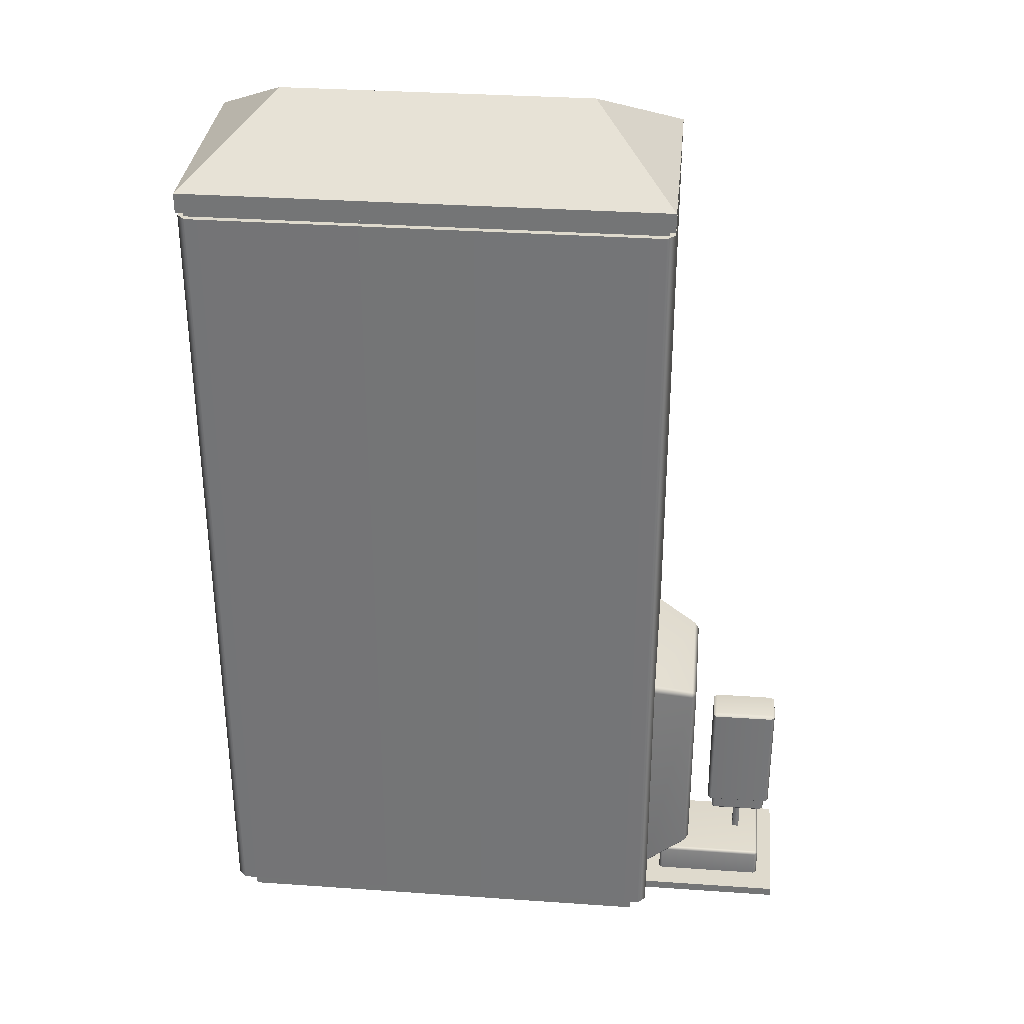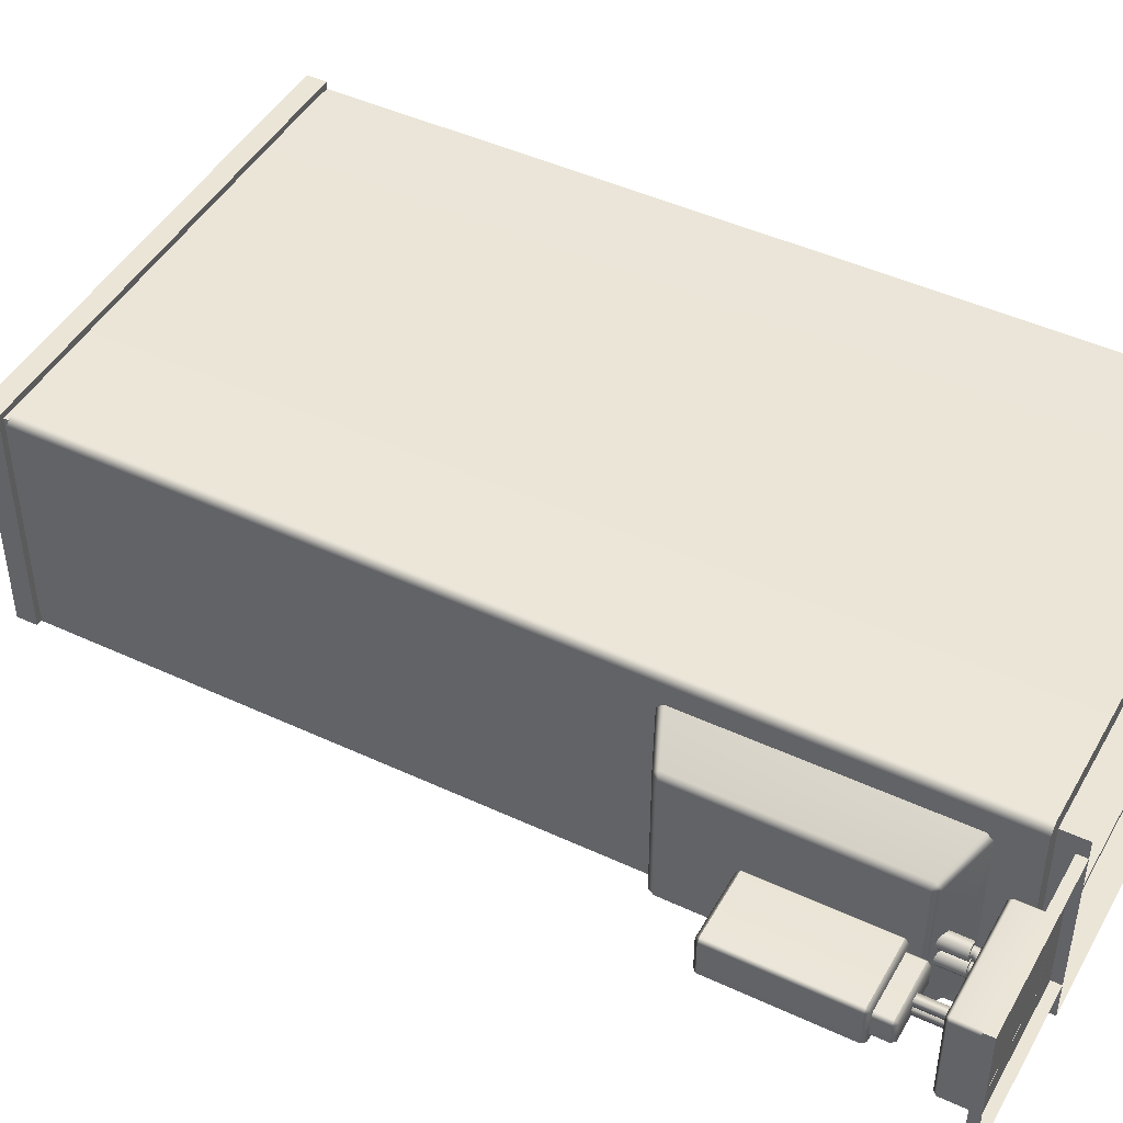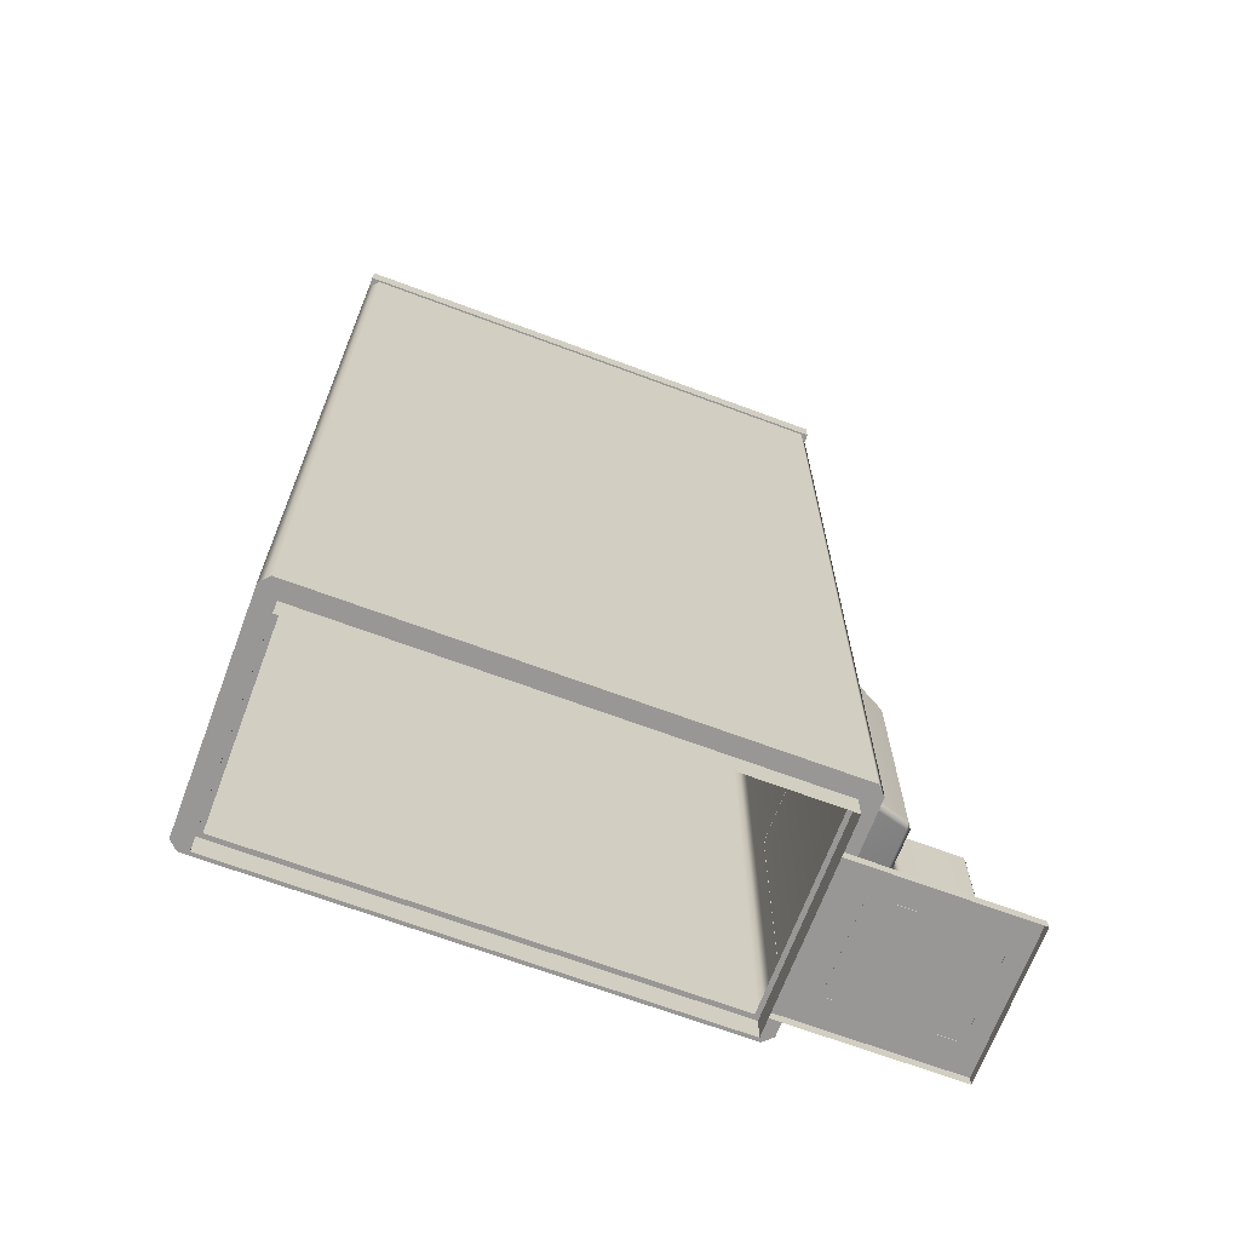
<metadata>
{"format":"obj","ext":"obj","renderer":"f3d","projection":"perspective","resolution":1024,"background":"white","views":[{"elev":32.9,"azim":-174.5,"up":"+Y"},{"elev":45.8,"azim":-61.9,"up":"+Z"},{"elev":-68.3,"azim":159.5,"up":"+Y"}]}
</metadata>
<code>
g MetroArea_Props_ElectricBox_03
v -0.3936 2.128 -0.2746
v -0.1938 2.281 -0.0001024
v -0.3936 2.128 0.2746
v 0.7426 2.128 -0.2746
v 0.7426 2.128 0.2746
v 0.5428 2.281 -0.0001024
v -0.3739 2.066 0.2746
v -0.3936 2.066 0.2549
v -0.379 2.066 0.2596
v -0.3936 0.05781 0.2549
v -0.3739 0.05781 0.2746
v -0.3417 0.05781 0.2243
v -0.3931 0.7526 -0.1965
v -0.3931 0.7526 0.1963
v -0.4919 0.7088 0.1543
v -0.4919 0.7088 -0.1545
v -0.5029 0.6927 0.1508
v -0.4919 0.6962 0.1669
v -0.3931 0.7526 0.1963
v -0.3931 0.7382 0.2107
v -0.3931 0.1604 0.2107
v -0.4919 0.2024 0.1669
v -0.3931 0.146 0.1963
v -0.4919 0.1898 0.1543
v -0.5029 0.2059 0.1508
v -0.4919 0.1898 -0.1545
v -0.3931 0.146 0.1963
v -0.3931 0.146 -0.1965
v -0.5029 0.2059 -0.151
v -0.5029 0.6927 -0.151
v -0.4919 0.2024 -0.1671
v -0.3931 0.146 -0.1965
v -0.3931 0.1604 -0.2109
v -0.4919 0.6962 -0.1671
v -0.3931 0.7526 -0.1965
v -0.3931 0.7382 -0.2109
v -0.7109 0.2111 0.06817
v -0.7109 0.1731 0.02333
v -0.7109 0.2111 0.02333
v -0.7109 0.1731 0.06817
v -0.703 0.2111 0.07606
v -0.703 0.1731 0.07606
v -0.5752 0.1731 0.07606
v -0.5752 0.2111 0.07606
v -0.5674 0.2111 0.06817
v -0.5674 0.1731 0.06817
v -0.7146 0.5093 0.09422
v -0.5637 0.5093 0.09422
v -0.5637 0.2178 0.09422
v -0.7146 0.2178 0.09422
v -0.7224 0.2178 0.08517
v -0.7224 0.5093 0.08517
v -0.7224 0.2178 0.006335
v -0.7224 0.5093 0.006335
v -0.7146 0.2178 -0.002722
v -0.7146 0.5093 -0.002722
v -0.5637 0.5093 -0.002722
v -0.5637 0.2178 -0.002722
v -0.5558 0.2178 0.006335
v -0.5558 0.5093 0.006335
v -0.5558 0.5093 0.08517
v -0.5558 0.2178 0.08517
v -0.5637 0.2178 0.09422
v -0.5637 0.5093 0.09422
v -0.5674 0.2111 0.06817
v -0.5674 0.1731 0.02333
v -0.5674 0.1731 0.06817
v -0.5674 0.2111 0.02333
v -0.5752 0.2111 0.01544
v -0.5752 0.1731 0.01544
v -0.5752 0.2111 0.01544
v -0.703 0.1731 0.01544
v -0.5752 0.1731 0.01544
v -0.703 0.2111 0.01544
v -0.7109 0.2111 0.02333
v -0.7109 0.1731 0.02333
v -0.7013 0.08895 0.1222
v -0.7013 0.02208 0.1222
v -0.7013 0.02208 -0.07742
v -0.7013 0.08895 -0.07742
v -0.4283 0.08895 0.1222
v -0.4283 0.08895 -0.07742
v -0.4283 0.02208 -0.07742
v -0.4283 0.02208 0.1222
v -0.6302 0.08373 0.04166
v -0.6471 0.1658 0.04166
v -0.6302 0.1658 0.04166
v -0.6471 0.08373 0.04166
v -0.6471 0.1658 0.02492
v -0.6471 0.08374 0.02492
v -0.6302 0.1658 0.02491
v -0.6302 0.08373 0.02491
v -0.6302 0.1658 0.04166
v -0.6302 0.08373 0.04166
v -0.3523 0.05781 -0.2349
v -0.3523 0.05781 0.2349
v -0.3523 1.201e-07 0.2349
v -0.3523 2.849e-07 -0.2349
v 0.7012 0.05781 -0.2349
v -0.3523 0.05781 -0.2349
v -0.3523 2.849e-07 -0.2349
v 0.7012 2.894e-07 -0.2349
v -0.6934 0.08895 0.1301
v -0.7013 0.02208 0.1222
v -0.7013 0.08895 0.1222
v -0.6934 0.02208 0.1301
v -0.4362 0.02208 0.1301
v -0.4362 0.08895 0.1301
v -0.4283 0.08895 0.1222
v -0.4283 0.02208 0.1222
v -0.6934 0.02208 -0.0853
v -0.7013 0.08895 -0.07742
v -0.7013 0.02208 -0.07742
v -0.6934 0.08895 -0.0853
v -0.4362 0.02208 -0.0853
v -0.4362 0.08895 -0.0853
v -0.4283 0.02208 -0.07742
v -0.4283 0.08895 -0.07742
v -0.6302 0.08373 0.0643
v -0.6471 0.1658 0.0643
v -0.6302 0.1658 0.0643
v -0.6471 0.08373 0.0643
v -0.6471 0.1658 0.04756
v -0.6471 0.08374 0.04756
v -0.6302 0.1658 0.04755
v -0.6302 0.08373 0.04755
v -0.6302 0.1658 0.0643
v -0.6302 0.08373 0.0643
v 0.7012 0.05781 0.2349
v 0.7012 0.05781 -0.2349
v 0.7012 2.894e-07 -0.2349
v 0.7012 1.336e-07 0.2349
v -0.3523 0.05781 0.2349
v 0.7012 0.05781 0.2349
v 0.7012 1.336e-07 0.2349
v -0.3523 1.201e-07 0.2349
v -0.4626 0.1979 -0.05405
v -0.4528 0.1308 -0.03715
v -0.4528 0.1979 -0.03715
v -0.4626 0.1308 -0.05405
v -0.4821 0.1979 -0.05405
v -0.4821 0.1308 -0.05405
v -0.4919 0.1979 -0.03715
v -0.4919 0.1308 -0.03715
v -0.4821 0.1979 -0.02025
v -0.4821 0.1308 -0.02025
v -0.4626 0.1979 -0.02025
v -0.4626 0.1308 -0.02025
v -0.4528 0.1979 -0.03715
v -0.4528 0.1308 -0.03715
v -0.4919 0.1308 -0.03715
v -0.4626 0.1308 -0.05405
v -0.4821 0.1308 -0.05405
v -0.4528 0.1308 -0.03715
v -0.4626 0.1308 -0.02025
v -0.4821 0.1308 -0.02025
v -0.4626 0.1979 -0.00995
v -0.4528 0.1308 0.006949
v -0.4528 0.1979 0.006949
v -0.4626 0.1308 -0.00995
v -0.4821 0.1979 -0.00995
v -0.4821 0.1308 -0.00995
v -0.4919 0.1979 0.006949
v -0.4919 0.1308 0.006949
v -0.4821 0.1979 0.02385
v -0.4821 0.1308 0.02385
v -0.4626 0.1979 0.02385
v -0.4626 0.1308 0.02385
v -0.4528 0.1979 0.006949
v -0.4528 0.1308 0.006949
v -0.4919 0.1308 0.006949
v -0.4626 0.1308 -0.00995
v -0.4821 0.1308 -0.00995
v -0.4528 0.1308 0.006949
v -0.4626 0.1308 0.02385
v -0.4821 0.1308 0.02385
v -0.4664 0.1322 -0.02691
v -0.4605 0.1322 -0.03715
v -0.4605 0.1197 -0.03715
v -0.4664 0.1214 -0.02691
v -0.4783 0.1322 -0.02691
v -0.4749 0.1003 -0.03715
v -0.4783 0.1248 -0.02691
v -0.4842 0.1322 -0.03715
v -0.4808 0.102 -0.02691
v -0.4749 0.09385 -0.03715
v -0.4808 0.09385 -0.02691
v -0.4927 0.1053 -0.02691
v -0.4927 0.09386 -0.02691
v -0.4842 0.1265 -0.03715
v -0.4783 0.1322 -0.04739
v -0.4986 0.107 -0.03715
v -0.4986 0.09386 -0.03715
v -0.4783 0.1248 -0.04739
v -0.4664 0.1322 -0.04739
v -0.4927 0.1053 -0.04739
v -0.4927 0.09386 -0.04739
v -0.4664 0.1214 -0.04739
v -0.4605 0.1322 -0.03715
v -0.4605 0.1197 -0.03715
v -0.4808 0.102 -0.04739
v -0.4808 0.09385 -0.04739
v -0.4749 0.1003 -0.03715
v -0.4749 0.09385 -0.03715
v -0.4664 0.1322 0.01719
v -0.4605 0.1322 0.006949
v -0.4605 0.1197 0.006949
v -0.4664 0.1214 0.01719
v -0.4783 0.1322 0.01719
v -0.4749 0.1003 0.006949
v -0.4783 0.1248 0.01719
v -0.4842 0.1322 0.006949
v -0.4808 0.102 0.01719
v -0.4749 0.09385 0.006949
v -0.4808 0.09385 0.01719
v -0.4927 0.1053 0.01719
v -0.4927 0.09386 0.01719
v -0.4842 0.1265 0.006949
v -0.4783 0.1322 -0.003291
v -0.4986 0.107 0.006949
v -0.4986 0.09386 0.006949
v -0.4783 0.1248 -0.003291
v -0.4664 0.1322 -0.003291
v -0.4927 0.1053 -0.003291
v -0.4927 0.09386 -0.003291
v -0.4664 0.1214 -0.003291
v -0.4605 0.1322 0.006949
v -0.4605 0.1197 0.006949
v -0.4808 0.102 -0.003291
v -0.4808 0.09385 -0.003291
v -0.4749 0.1003 0.006949
v -0.4749 0.09385 0.006949
v -0.3936 2.066 -0.2549
v -0.379 2.066 -0.2598
v -0.379 2.066 0.2596
v -0.3936 2.066 0.2549
v -0.3936 2.128 -0.2746
v -0.3936 2.128 0.2746
v -0.3936 2.08 0.2746
v -0.3936 2.08 -0.2746
v -0.3739 0.05781 0.2746
v -0.3739 2.066 0.2746
v 0.7229 2.066 0.2746
v 0.7228 0.05781 0.2746
v 0.7426 2.066 0.2549
v 0.7426 0.05781 0.2549
v 0.7426 2.066 -0.2549
v 0.7426 0.05781 -0.2549
v 0.7229 2.066 -0.2746
v 0.7229 0.05781 -0.2746
v -0.3739 0.05781 -0.2746
v -0.3739 2.066 -0.2746
v -0.3936 2.066 -0.2549
v -0.3936 0.05781 -0.2549
v -0.3936 0.05781 0.2549
v -0.3936 2.066 0.2549
v -0.3739 2.066 0.2746
v -0.3739 0.05781 0.2746
v -0.379 2.08 -0.2598
v -0.379 2.08 0.2596
v -0.379 2.066 0.2596
v -0.379 2.066 -0.2598
v -0.379 2.08 -0.2598
v -0.3936 2.08 -0.2746
v -0.3936 2.08 0.2746
v -0.379 2.08 0.2596
v 0.728 2.066 -0.2597
v 0.728 2.08 -0.2597
v -0.379 2.08 -0.2598
v -0.379 2.066 -0.2598
v 0.7426 2.08 -0.2746
v 0.7426 2.128 -0.2746
v -0.3936 2.128 -0.2746
v -0.3936 2.08 -0.2746
v 0.728 2.08 -0.2597
v 0.7426 2.08 -0.2746
v -0.3936 2.08 -0.2746
v -0.379 2.08 -0.2598
v 0.7426 2.128 -0.2746
v 0.5428 2.281 -0.0001024
v -0.1938 2.281 -0.0001024
v -0.3936 2.128 -0.2746
v 0.7426 2.08 0.2746
v 0.7426 2.128 0.2746
v 0.7426 2.128 -0.2746
v 0.7426 2.08 -0.2746
v 0.7426 2.08 0.2746
v -0.3936 2.08 0.2746
v -0.3936 2.128 0.2746
v 0.7426 2.128 0.2746
v 0.7426 2.128 0.2746
v -0.3936 2.128 0.2746
v -0.1938 2.281 -0.0001024
v 0.5428 2.281 -0.0001024
v -0.3739 0.05781 -0.2746
v -0.3417 0.05781 -0.2243
v 0.6907 0.05781 -0.2243
v 0.7229 0.05781 -0.2746
v 0.7426 0.05781 -0.2549
v -0.3936 2.066 -0.2549
v -0.3739 2.066 -0.2746
v -0.379 2.066 -0.2598
v 0.728 2.066 -0.2597
v 0.7229 2.066 -0.2746
v 0.7426 2.066 -0.2549
v -0.3739 0.05781 -0.2746
v -0.3936 0.05781 -0.2549
v -0.3417 0.05781 -0.2243
v -0.3417 0.05781 0.2243
v -0.3936 0.05781 0.2549
v 0.7426 2.066 0.2549
v 0.728 2.066 0.2597
v 0.728 2.066 -0.2597
v 0.7426 2.066 -0.2549
v 0.728 2.08 0.2597
v 0.728 2.08 -0.2597
v 0.728 2.066 -0.2597
v 0.728 2.066 0.2597
v 0.728 2.08 0.2597
v 0.7426 2.08 0.2746
v 0.7426 2.08 -0.2746
v 0.728 2.08 -0.2597
v -0.379 2.066 0.2596
v -0.379 2.08 0.2596
v 0.728 2.08 0.2597
v 0.728 2.066 0.2597
v -0.379 2.08 0.2596
v -0.3936 2.08 0.2746
v 0.7426 2.08 0.2746
v 0.728 2.08 0.2597
v 0.7426 2.066 0.2549
v 0.7229 2.066 0.2746
v 0.728 2.066 0.2597
v -0.379 2.066 0.2596
v -0.3739 2.066 0.2746
v 0.7228 0.05781 0.2746
v 0.6907 0.05781 0.2243
v -0.3417 0.05781 0.2243
v -0.3739 0.05781 0.2746
v 0.7228 0.05781 0.2746
v 0.7426 0.05781 0.2549
v 0.6907 0.05781 0.2243
v 0.6907 0.05781 -0.2243
v 0.7426 0.05781 -0.2549
v -0.7426 0.0224 0.1923
v -0.7426 1.445e-07 0.1923
v -0.7426 2.27e-07 -0.1475
v -0.7426 0.0224 -0.1475
v -0.3523 0.0224 -0.1475
v -0.3523 0.0224 0.1923
v -0.7426 0.0224 0.1923
v -0.7426 0.0224 -0.1475
v -0.3523 2.27e-07 -0.1475
v -0.3523 0.0224 -0.1475
v -0.7426 0.0224 -0.1475
v -0.7426 2.27e-07 -0.1475
v -0.7426 1.445e-07 0.1923
v -0.7426 0.0224 0.1923
v -0.3523 0.0224 0.1923
v -0.3523 1.445e-07 0.1923
v -0.7146 0.2099 0.08517
v -0.7224 0.2178 0.08517
v -0.7146 0.2178 0.09422
v -0.7224 0.2178 0.006335
v -0.5637 0.2099 0.08517
v -0.5637 0.2178 0.09422
v -0.5558 0.2178 0.08517
v -0.7146 0.2099 0.006335
v -0.7146 0.2178 -0.002722
v -0.5637 0.2178 -0.002722
v -0.5637 0.2099 0.006335
v -0.5558 0.2178 0.006335
v -0.7146 0.5093 0.09422
v -0.7224 0.5093 0.08517
v -0.7146 0.5171 0.08517
v -0.5637 0.5093 0.09422
v -0.7146 0.5171 0.006335
v -0.7224 0.5093 0.006335
v -0.7146 0.5093 -0.002722
v -0.5637 0.5171 0.08517
v -0.5558 0.5093 0.08517
v -0.5558 0.5093 0.006335
v -0.5637 0.5171 0.006335
v -0.5637 0.5093 -0.002722
v -0.703 0.1652 0.06817
v -0.7109 0.1731 0.06817
v -0.703 0.1731 0.07606
v -0.7109 0.1731 0.02333
v -0.5752 0.1652 0.06817
v -0.5752 0.1731 0.07606
v -0.5674 0.1731 0.06817
v -0.703 0.1652 0.02333
v -0.703 0.1731 0.01544
v -0.5752 0.1731 0.01544
v -0.5752 0.1652 0.02333
v -0.5674 0.1731 0.02333
v -0.6934 0.08895 0.1301
v -0.7013 0.08895 0.1222
v -0.6934 0.09683 0.1222
v -0.4362 0.08895 0.1301
v -0.6934 0.09683 -0.07742
v -0.7013 0.08895 -0.07742
v -0.6934 0.08895 -0.0853
v -0.4362 0.09683 -0.07742
v -0.4362 0.08895 -0.0853
v -0.4283 0.08895 -0.07742
v -0.4362 0.09683 0.1222
v -0.4283 0.08895 0.1222
g MetroArea_Props_ElectricBox_03_0
f 3 2 1
f 6 5 4
f 9 8 7
f 12 11 10
f 15 14 13
f 16 15 13
f 17 15 16
f 18 15 17
f 19 15 18
f 20 19 18
f 21 20 18
f 22 21 18
f 22 18 17
f 23 21 22
f 24 23 22
f 24 22 25
f 25 22 17
f 26 24 25
f 24 26 27
f 26 28 27
f 25 17 29
f 29 26 25
f 30 17 16
f 17 30 29
f 31 26 29
f 29 30 31
f 32 26 31
f 33 32 31
f 16 34 30
f 30 34 31
f 31 34 33
f 16 35 34
f 34 36 33
f 35 36 34
f 39 38 37
f 38 40 37
f 37 40 41
f 40 42 41
f 42 43 41
f 43 44 41
f 45 44 43
f 46 45 43
f 49 48 47
f 50 49 47
f 50 47 51
f 47 52 51
f 53 51 52
f 54 53 52
f 55 53 54
f 56 55 54
f 55 56 57
f 58 55 57
f 58 57 59
f 57 60 59
f 59 60 61
f 62 59 61
f 63 62 61
f 64 63 61
f 67 66 65
f 66 68 65
f 69 68 66
f 70 69 66
f 73 72 71
f 72 74 71
f 74 72 75
f 72 76 75
f 79 78 77
f 80 79 77
f 83 82 81
f 84 83 81
f 87 86 85
f 86 88 85
f 86 89 88
f 89 90 88
f 89 91 90
f 91 92 90
f 91 93 92
f 93 94 92
f 97 96 95
f 98 97 95
f 101 100 99
f 102 101 99
f 105 104 103
f 104 106 103
f 103 106 107
f 108 103 107
f 109 108 107
f 110 109 107
f 113 112 111
f 112 114 111
f 111 114 115
f 114 116 115
f 117 115 116
f 118 117 116
f 121 120 119
f 120 122 119
f 120 123 122
f 123 124 122
f 123 125 124
f 125 126 124
f 125 127 126
f 127 128 126
f 131 130 129
f 132 131 129
f 135 134 133
f 136 135 133
f 139 138 137
f 138 140 137
f 137 140 141
f 140 142 141
f 141 142 143
f 142 144 143
f 143 144 145
f 144 146 145
f 145 146 147
f 146 148 147
f 147 148 149
f 148 150 149
f 153 152 151
f 152 154 151
f 151 154 155
f 156 151 155
f 159 158 157
f 158 160 157
f 157 160 161
f 160 162 161
f 161 162 163
f 162 164 163
f 163 164 165
f 164 166 165
f 165 166 167
f 166 168 167
f 167 168 169
f 168 170 169
f 173 172 171
f 172 174 171
f 171 174 175
f 176 171 175
f 179 178 177
f 180 179 177
f 180 177 181
f 182 179 180
f 183 180 181
f 183 181 184
f 185 182 180
f 185 180 183
f 186 182 185
f 187 186 185
f 187 185 188
f 188 185 183
f 189 187 188
f 190 183 184
f 188 183 190
f 190 184 191
f 189 188 192
f 192 188 190
f 193 189 192
f 194 190 191
f 192 190 194
f 194 191 195
f 193 192 196
f 196 192 194
f 197 193 196
f 198 194 195
f 196 194 198
f 198 195 199
f 200 198 199
f 197 196 201
f 201 196 198
f 201 198 200
f 202 197 201
f 203 201 200
f 202 201 203
f 204 202 203
f 207 206 205
f 208 207 205
f 208 205 209
f 210 207 208
f 211 208 209
f 211 209 212
f 213 210 208
f 213 208 211
f 214 210 213
f 215 214 213
f 215 213 216
f 216 213 211
f 217 215 216
f 218 211 212
f 216 211 218
f 218 212 219
f 217 216 220
f 220 216 218
f 221 217 220
f 222 218 219
f 220 218 222
f 222 219 223
f 221 220 224
f 224 220 222
f 225 221 224
f 226 222 223
f 224 222 226
f 226 223 227
f 228 226 227
f 225 224 229
f 229 224 226
f 229 226 228
f 230 225 229
f 231 229 228
f 230 229 231
f 232 230 231
f 235 234 233
f 236 235 233
f 239 238 237
f 240 239 237
f 243 242 241
f 244 243 241
f 245 243 244
f 246 245 244
f 245 246 247
f 246 248 247
f 247 248 249
f 248 250 249
f 250 251 249
f 251 252 249
f 253 252 251
f 254 253 251
f 253 254 255
f 256 253 255
f 256 255 257
f 255 258 257
f 261 260 259
f 262 261 259
f 265 264 263
f 266 265 263
f 269 268 267
f 270 269 267
f 273 272 271
f 274 273 271
f 277 276 275
f 278 277 275
f 281 280 279
f 282 281 279
f 285 284 283
f 286 285 283
f 289 288 287
f 290 289 287
f 293 292 291
f 294 293 291
f 297 296 295
f 298 297 295
f 297 298 299
f 302 301 300
f 302 303 301
f 303 304 301
f 303 305 304
f 308 307 306
f 307 308 309
f 310 307 309
f 313 312 311
f 314 313 311
f 317 316 315
f 318 317 315
f 321 320 319
f 322 321 319
f 325 324 323
f 326 325 323
f 329 328 327
f 330 329 327
f 333 332 331
f 333 334 332
f 334 335 332
f 338 337 336
f 339 338 336
f 342 341 340
f 341 342 343
f 344 341 343
f 347 346 345
f 348 347 345
f 351 350 349
f 352 351 349
f 355 354 353
f 356 355 353
f 359 358 357
f 360 359 357
f 363 362 361
f 361 362 364
f 361 365 363
f 365 366 363
f 367 366 365
f 368 361 364
f 365 361 368
f 369 368 364
f 368 369 370
f 365 371 367
f 371 365 368
f 371 368 370
f 371 372 367
f 372 371 370
f 375 374 373
f 375 373 376
f 375 377 374
f 377 378 374
f 377 379 378
f 380 375 376
f 375 380 377
f 381 380 376
f 380 381 382
f 377 383 379
f 380 383 377
f 383 380 382
f 383 384 379
f 382 384 383
f 387 386 385
f 385 386 388
f 385 389 387
f 389 390 387
f 391 390 389
f 392 385 388
f 389 385 392
f 393 392 388
f 392 393 394
f 389 395 391
f 395 389 392
f 395 392 394
f 395 396 391
f 396 395 394
f 399 398 397
f 399 397 400
f 398 399 401
f 402 398 401
f 403 402 401
f 401 404 403
f 401 399 404
f 404 405 403
f 405 404 406
f 407 399 400
f 399 407 404
f 406 404 407
f 408 407 400
f 408 406 407

</code>
